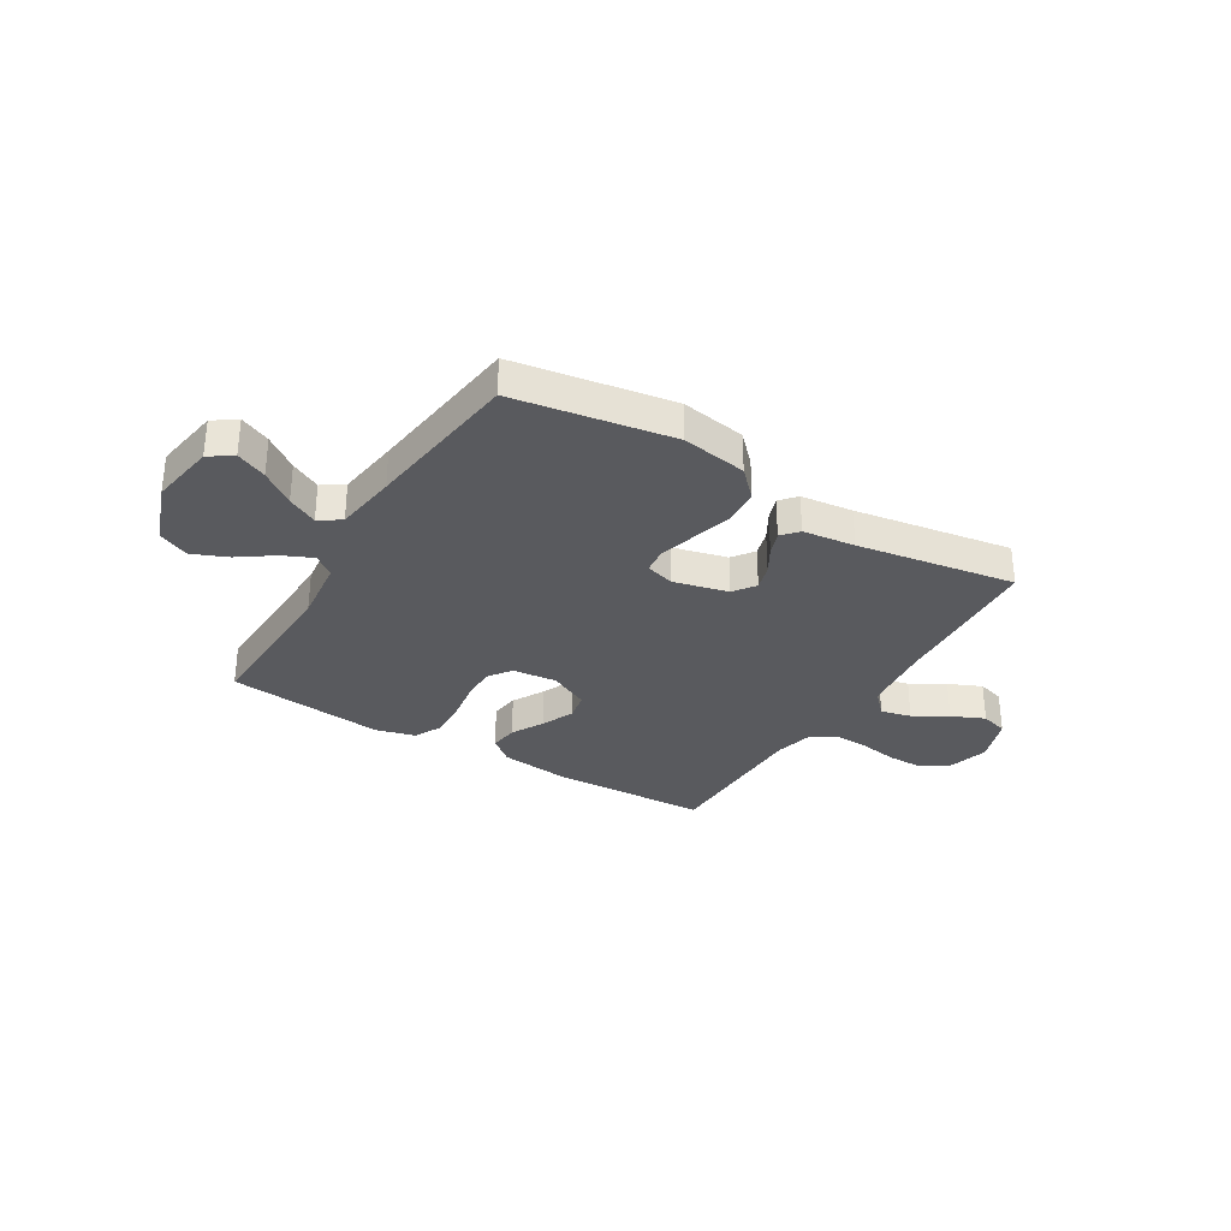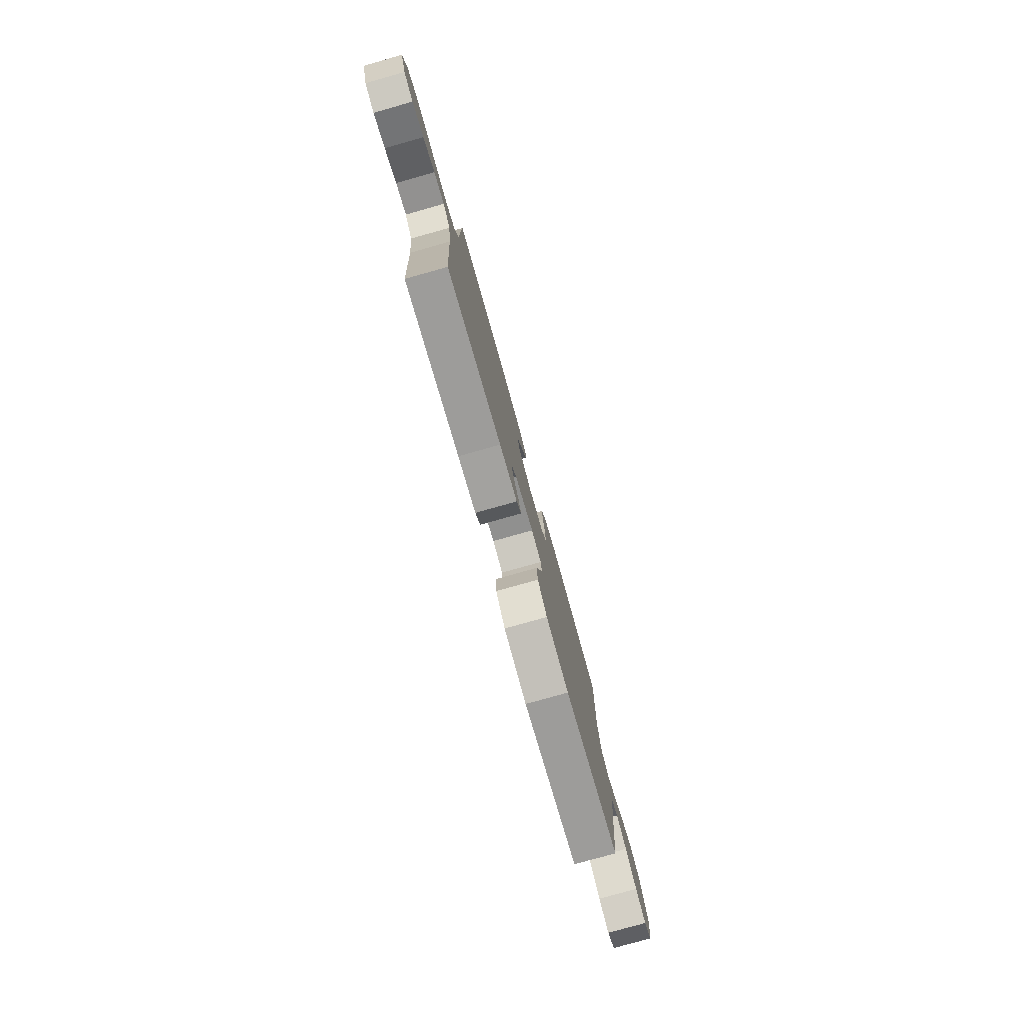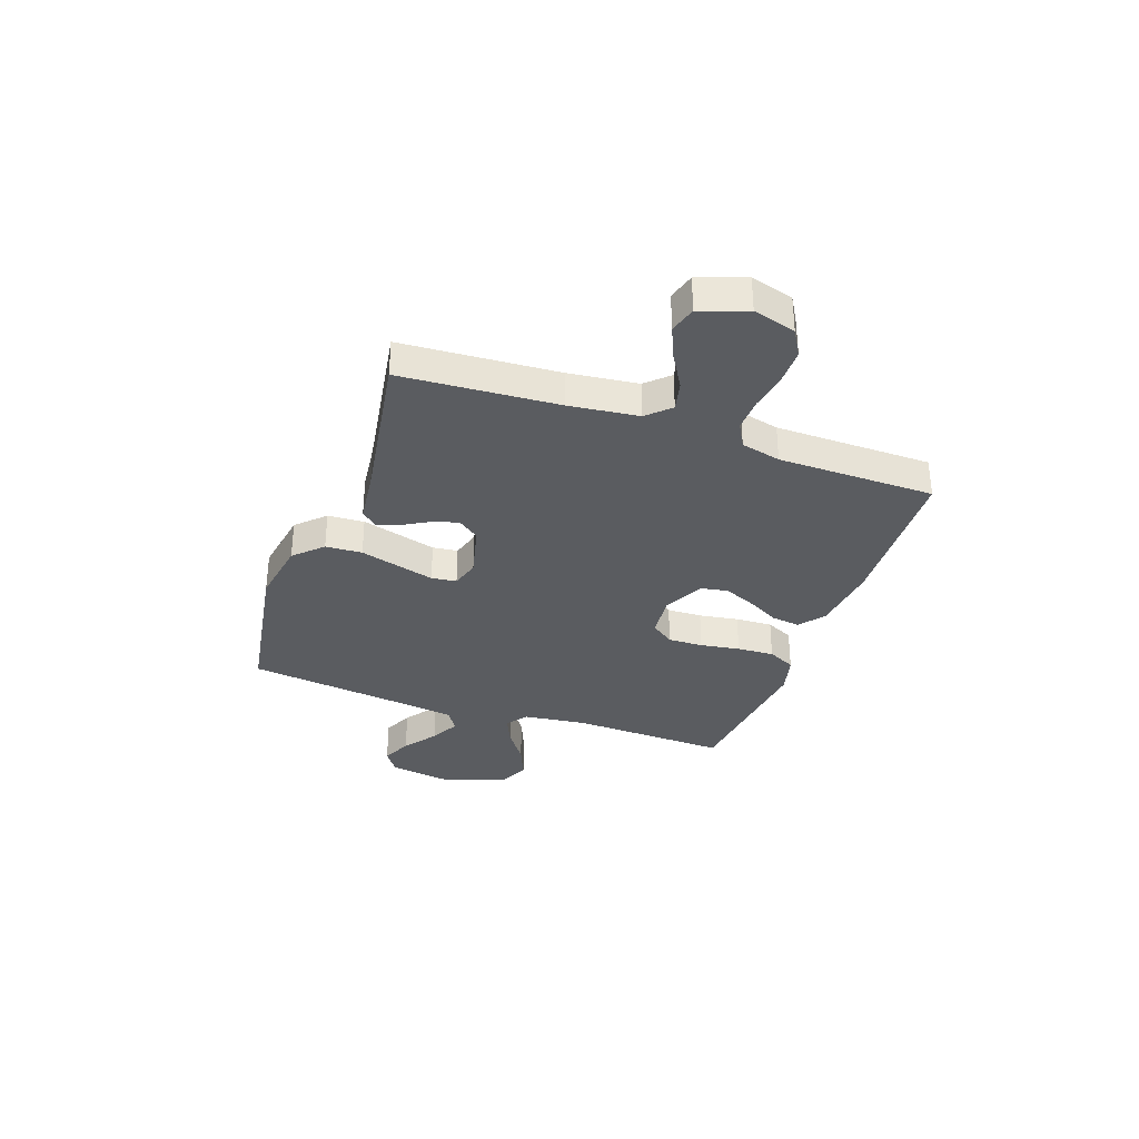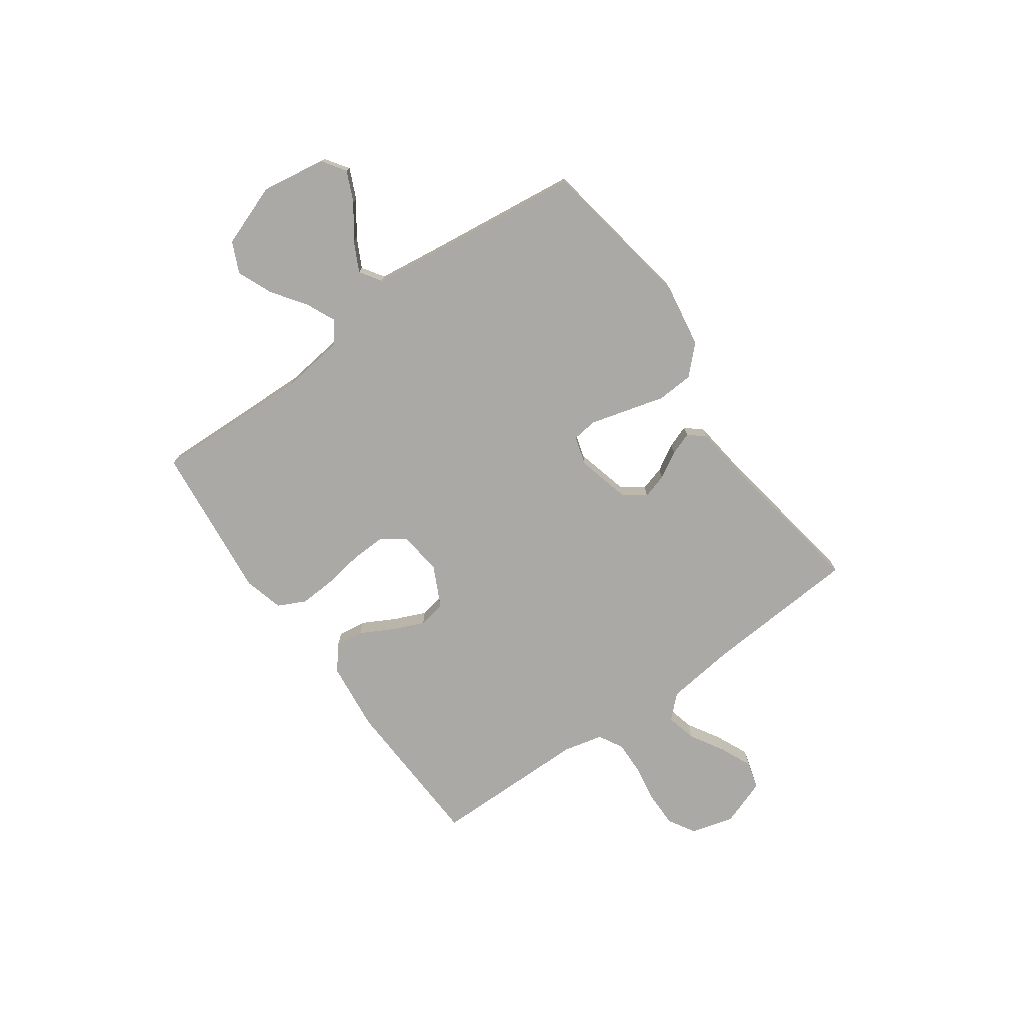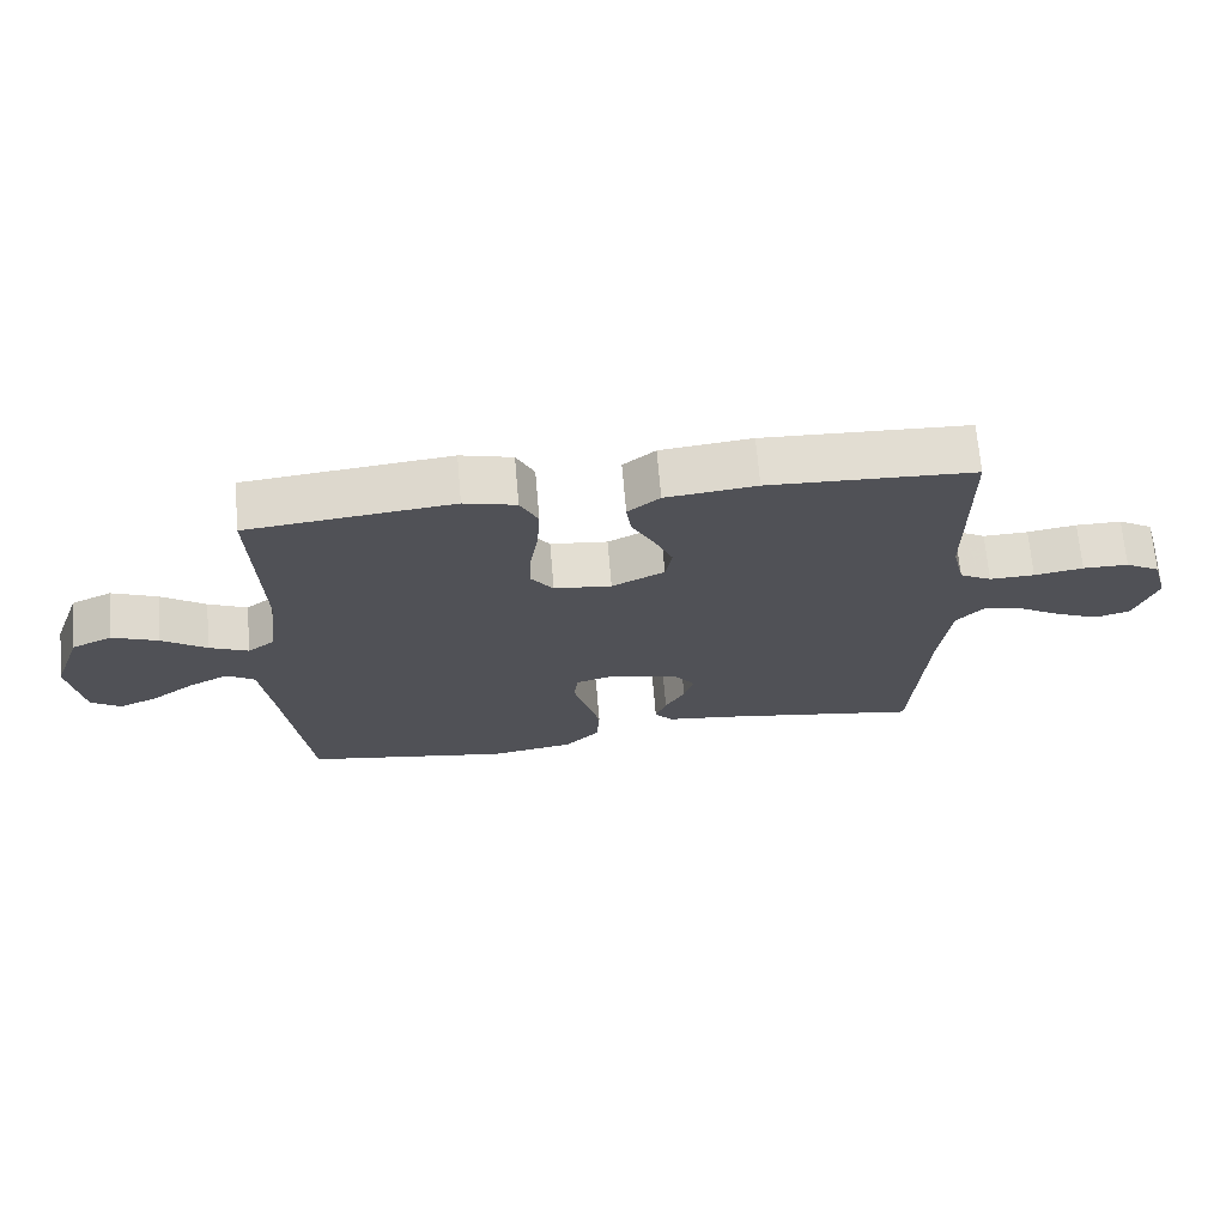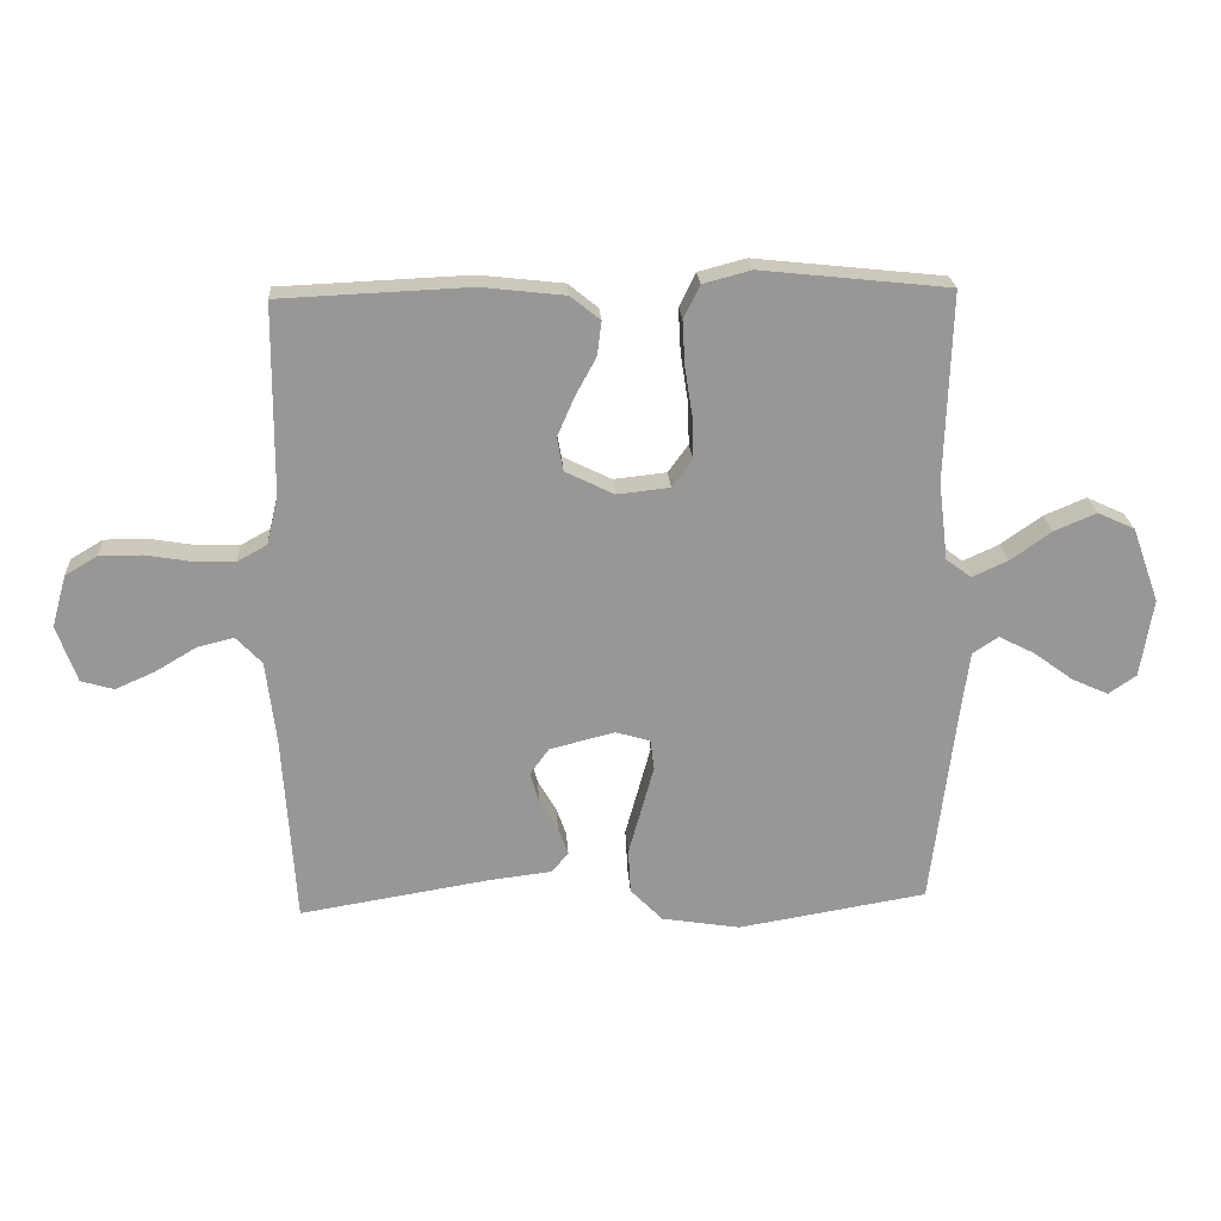
<metadata>
{"format":"obj","ext":"obj","renderer":"f3d","projection":"perspective","resolution":1024,"background":"white","views":[{"elev":-31.8,"azim":148.7,"up":"+Y"},{"elev":-78.9,"azim":-74.3,"up":"+Z"},{"elev":-33.6,"azim":-109.6,"up":"+Y"},{"elev":-75.4,"azim":125.5,"up":"+Y"},{"elev":69.0,"azim":175.1,"up":"+Z"},{"elev":22.0,"azim":-3.6,"up":"+Z"}]}
</metadata>
<code>
v -0.5 0.07 -0.5
v -0.52 0.07 -0.2
v -0.536 0.07 -0.068
v -0.577 0.07 -0.025
v -0.635 0.07 -0.039
v -0.699 0.07 -0.077
v -0.762 0.07 -0.105
v -0.814 0.07 -0.09
v -0.846 0.07 0
v -0.823 0.07 0.082
v -0.772 0.07 0.112
v -0.705 0.07 0.112
v -0.633 0.07 0.1
v -0.567 0.07 0.098
v -0.52 0.07 0.124
v -0.502 0.07 0.2
v -0.5 0.07 0.5
v -0.2 0.07 0.513
v -0.067 0.07 0.498
v -0.02 0.07 0.46
v -0.027 0.07 0.406
v -0.06 0.07 0.345
v -0.087 0.07 0.283
v -0.077 0.07 0.23
v 0 0.07 0.192
v 0.084 0.07 0.201
v 0.116 0.07 0.245
v 0.114 0.07 0.312
v 0.102 0.07 0.388
v 0.098 0.07 0.459
v 0.124 0.07 0.512
v 0.2 0.07 0.532
v 0.5 0.07 0.5
v 0.49 0.07 0.2
v 0.505 0.07 0.076
v 0.545 0.07 0.046
v 0.602 0.07 0.072
v 0.667 0.07 0.118
v 0.734 0.07 0.146
v 0.793 0.07 0.119
v 0.836 0.07 0
v 0.816 0.07 -0.125
v 0.772 0.07 -0.155
v 0.714 0.07 -0.129
v 0.651 0.07 -0.083
v 0.594 0.07 -0.054
v 0.553 0.07 -0.081
v 0.537 0.07 -0.2
v 0.5 0.07 -0.5
v 0.2 0.07 -0.55
v 0.076 0.07 -0.53
v 0.025 0.07 -0.478
v 0.021 0.07 -0.408
v 0.042 0.07 -0.332
v 0.061 0.07 -0.263
v 0.055 0.07 -0.215
v 0 0.07 -0.199
v -0.103 0.07 -0.225
v -0.133 0.07 -0.266
v -0.119 0.07 -0.314
v -0.09 0.07 -0.364
v -0.074 0.07 -0.408
v -0.101 0.07 -0.439
v -0.2 0.07 -0.451
v -0.5 0 -0.5
v -0.52 0 -0.2
v -0.536 0 -0.068
v -0.577 0 -0.025
v -0.635 0 -0.039
v -0.699 0 -0.077
v -0.762 0 -0.105
v -0.814 0 -0.09
v -0.846 0 0
v -0.823 0 0.082
v -0.772 0 0.112
v -0.705 0 0.112
v -0.633 0 0.1
v -0.567 0 0.098
v -0.52 0 0.124
v -0.502 0 0.2
v -0.5 0 0.5
v -0.2 0 0.513
v -0.067 0 0.498
v -0.02 0 0.46
v -0.027 0 0.406
v -0.06 0 0.345
v -0.087 0 0.283
v -0.077 0 0.23
v 0 0 0.192
v 0.084 0 0.201
v 0.116 0 0.245
v 0.114 0 0.312
v 0.102 0 0.388
v 0.098 0 0.459
v 0.124 0 0.512
v 0.2 0 0.532
v 0.5 0 0.5
v 0.49 0 0.2
v 0.505 0 0.076
v 0.545 0 0.046
v 0.602 0 0.072
v 0.667 0 0.118
v 0.734 0 0.146
v 0.793 0 0.119
v 0.836 0 0
v 0.816 0 -0.125
v 0.772 0 -0.155
v 0.714 0 -0.129
v 0.651 0 -0.083
v 0.594 0 -0.054
v 0.553 0 -0.081
v 0.537 0 -0.2
v 0.5 0 -0.5
v 0.2 0 -0.55
v 0.076 0 -0.53
v 0.025 0 -0.478
v 0.021 0 -0.408
v 0.042 0 -0.332
v 0.061 0 -0.263
v 0.055 0 -0.215
v 0 0 -0.199
v -0.103 0 -0.225
v -0.133 0 -0.266
v -0.119 0 -0.314
v -0.09 0 -0.364
v -0.074 0 -0.408
v -0.101 0 -0.439
v -0.2 0 -0.451
f 61 62 63 64
f 60 61 64 1
f 59 60 1 2
f 58 59 2 3
f 57 58 3 4
f 56 57 4
f 51 52 53 54
f 51 54 55
f 48 49 50 51
f 47 48 51 55
f 46 47 55 56
f 42 43 44 45
f 42 45 46
f 41 42 46
f 40 41 46
f 37 38 39 40
f 36 37 40 46
f 35 36 46 56
f 31 32 33 34
f 28 29 30 31
f 27 28 31 34
f 26 27 34 35
f 19 20 21 22
f 19 22 23
f 16 17 18 19
f 15 16 19 23
f 14 15 23 24
f 10 11 12 13
f 10 13 14
f 9 10 14
f 5 6 7 8
f 5 8 9 14
f 26 35 56 4
f 5 14 24 25
f 4 5 25 26
f 128 127 126 125
f 65 128 125 124
f 66 65 124 123
f 67 66 123 122
f 68 67 122 121
f 68 121 120
f 118 117 116 115
f 119 118 115
f 115 114 113 112
f 119 115 112 111
f 120 119 111 110
f 109 108 107 106
f 110 109 106
f 110 106 105
f 110 105 104
f 104 103 102 101
f 110 104 101 100
f 120 110 100 99
f 98 97 96 95
f 95 94 93 92
f 98 95 92 91
f 99 98 91 90
f 86 85 84 83
f 87 86 83
f 83 82 81 80
f 87 83 80 79
f 88 87 79 78
f 77 76 75 74
f 78 77 74
f 78 74 73
f 72 71 70 69
f 78 73 72 69
f 68 120 99 90
f 89 88 78 69
f 90 89 69 68
f 1 65 66 2
f 2 66 67 3
f 3 67 68 4
f 4 68 69 5
f 5 69 70 6
f 6 70 71 7
f 7 71 72 8
f 8 72 73 9
f 9 73 74 10
f 10 74 75 11
f 11 75 76 12
f 12 76 77 13
f 13 77 78 14
f 14 78 79 15
f 15 79 80 16
f 16 80 81 17
f 17 81 82 18
f 18 82 83 19
f 19 83 84 20
f 20 84 85 21
f 21 85 86 22
f 22 86 87 23
f 23 87 88 24
f 24 88 89 25
f 25 89 90 26
f 26 90 91 27
f 27 91 92 28
f 28 92 93 29
f 29 93 94 30
f 30 94 95 31
f 31 95 96 32
f 32 96 97 33
f 33 97 98 34
f 34 98 99 35
f 35 99 100 36
f 36 100 101 37
f 37 101 102 38
f 38 102 103 39
f 39 103 104 40
f 40 104 105 41
f 41 105 106 42
f 42 106 107 43
f 43 107 108 44
f 44 108 109 45
f 45 109 110 46
f 46 110 111 47
f 47 111 112 48
f 48 112 113 49
f 49 113 114 50
f 50 114 115 51
f 51 115 116 52
f 52 116 117 53
f 53 117 118 54
f 54 118 119 55
f 55 119 120 56
f 56 120 121 57
f 57 121 122 58
f 58 122 123 59
f 59 123 124 60
f 60 124 125 61
f 61 125 126 62
f 62 126 127 63
f 63 127 128 64
f 64 128 65 1

</code>
